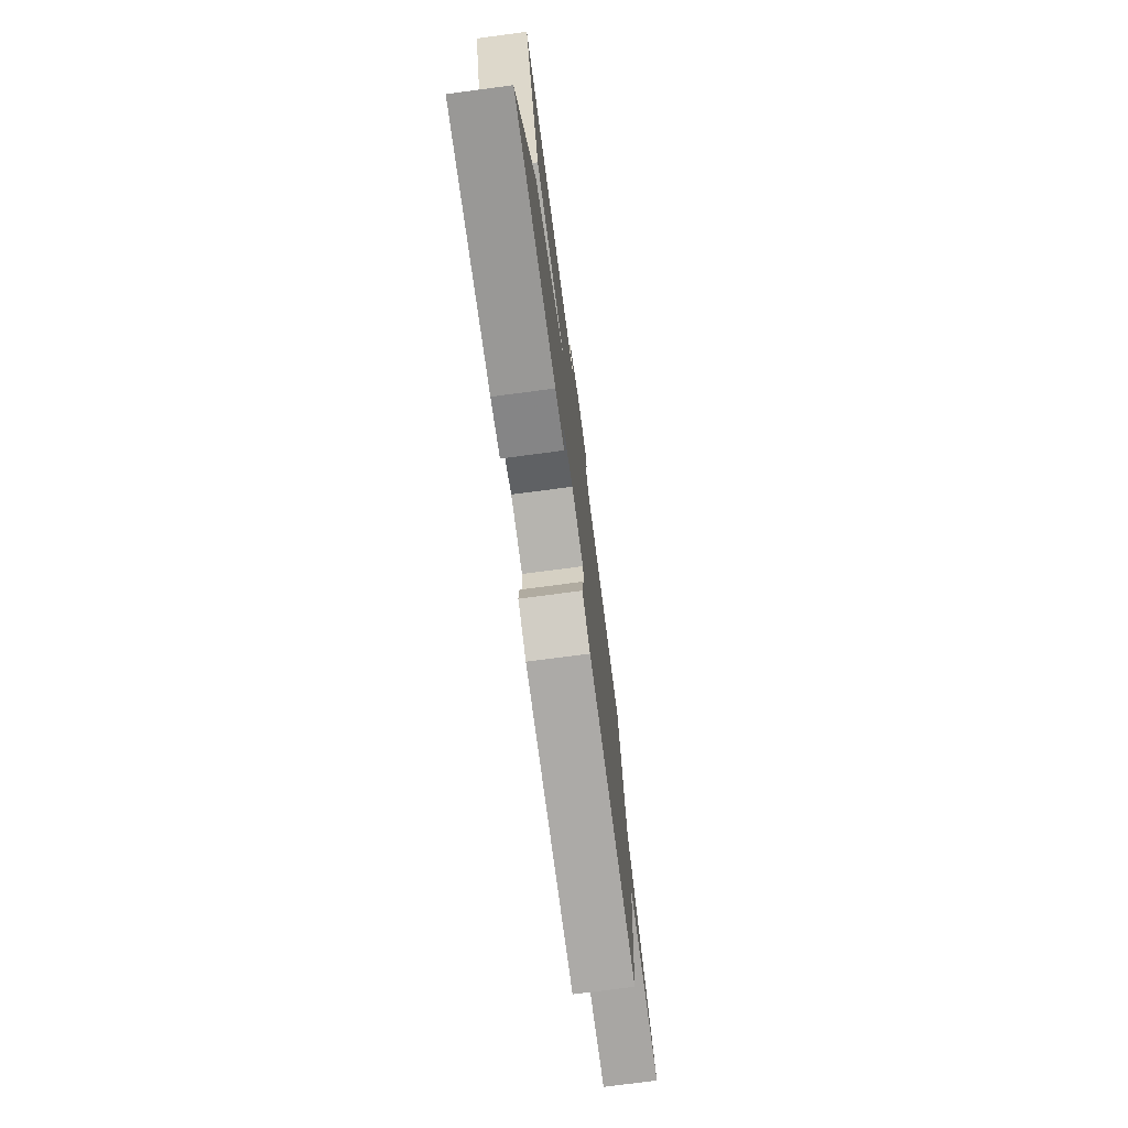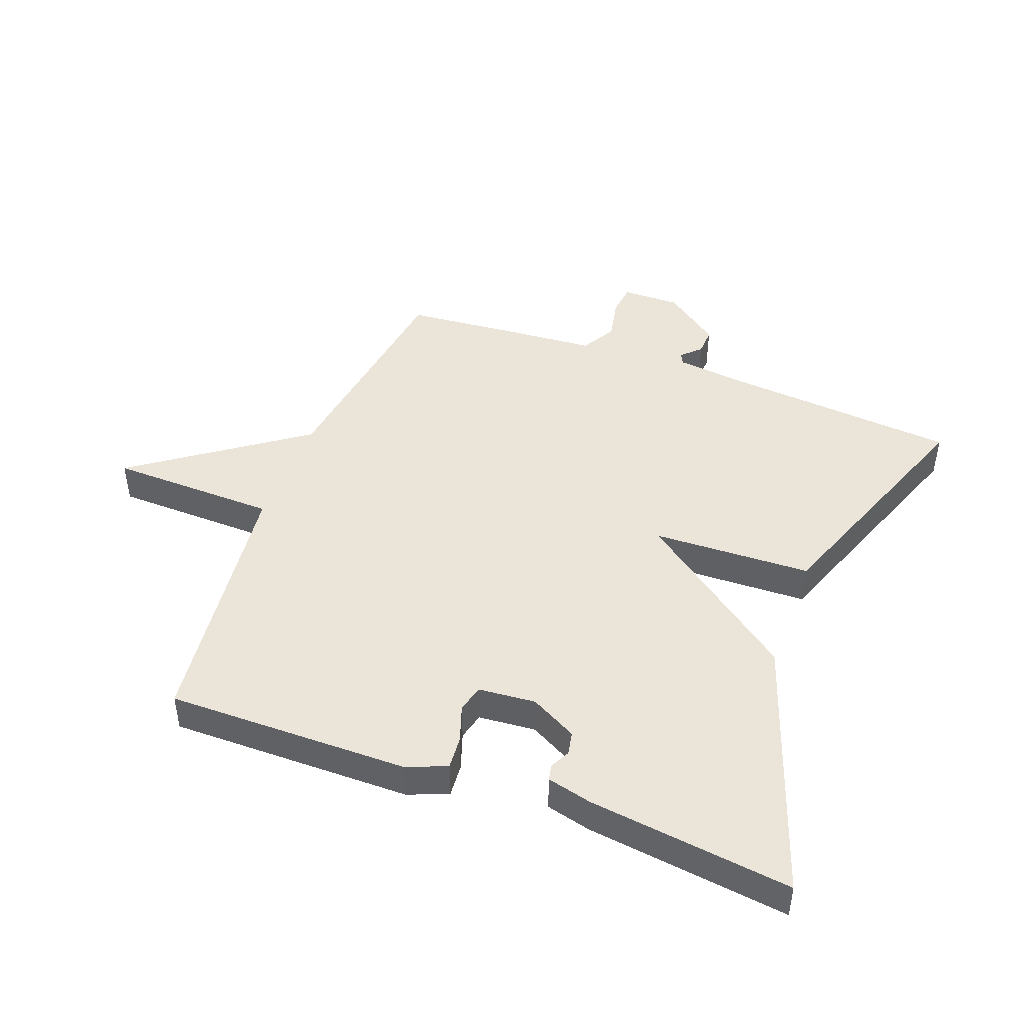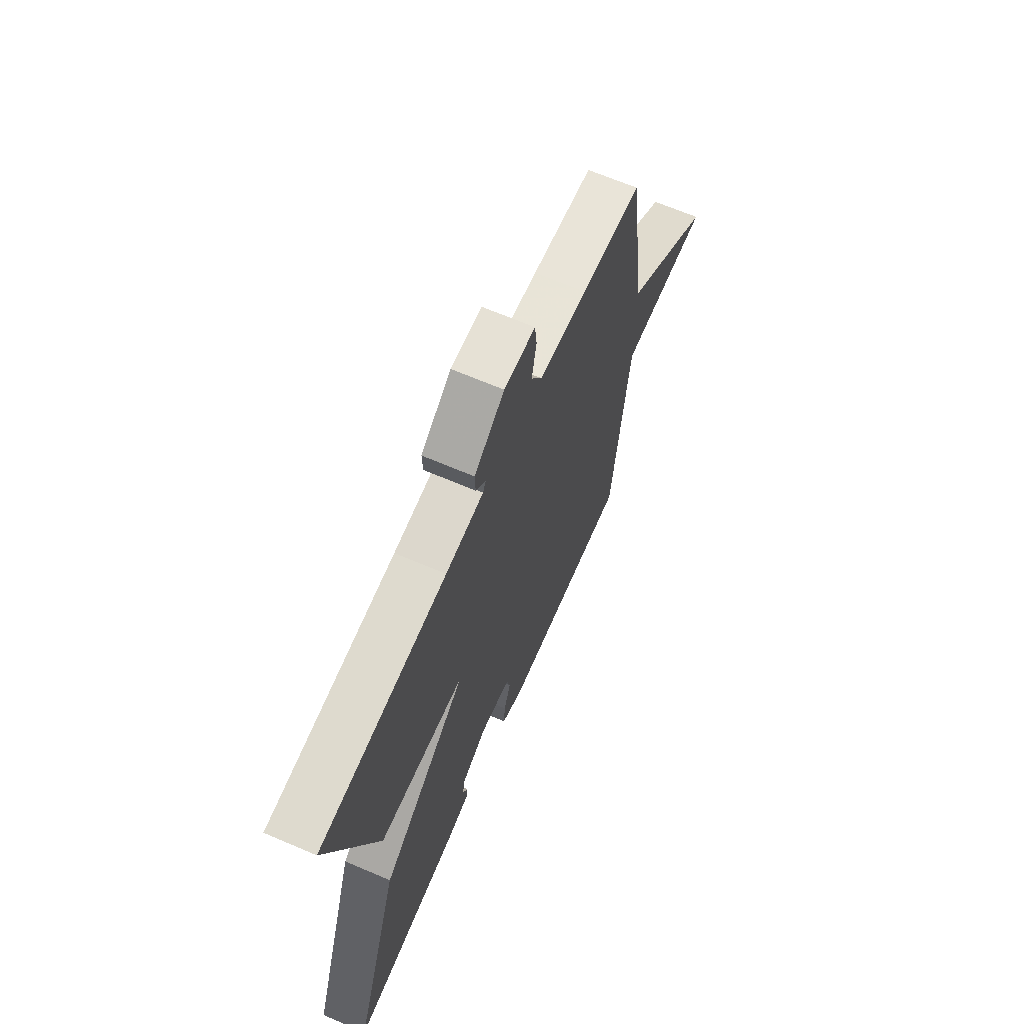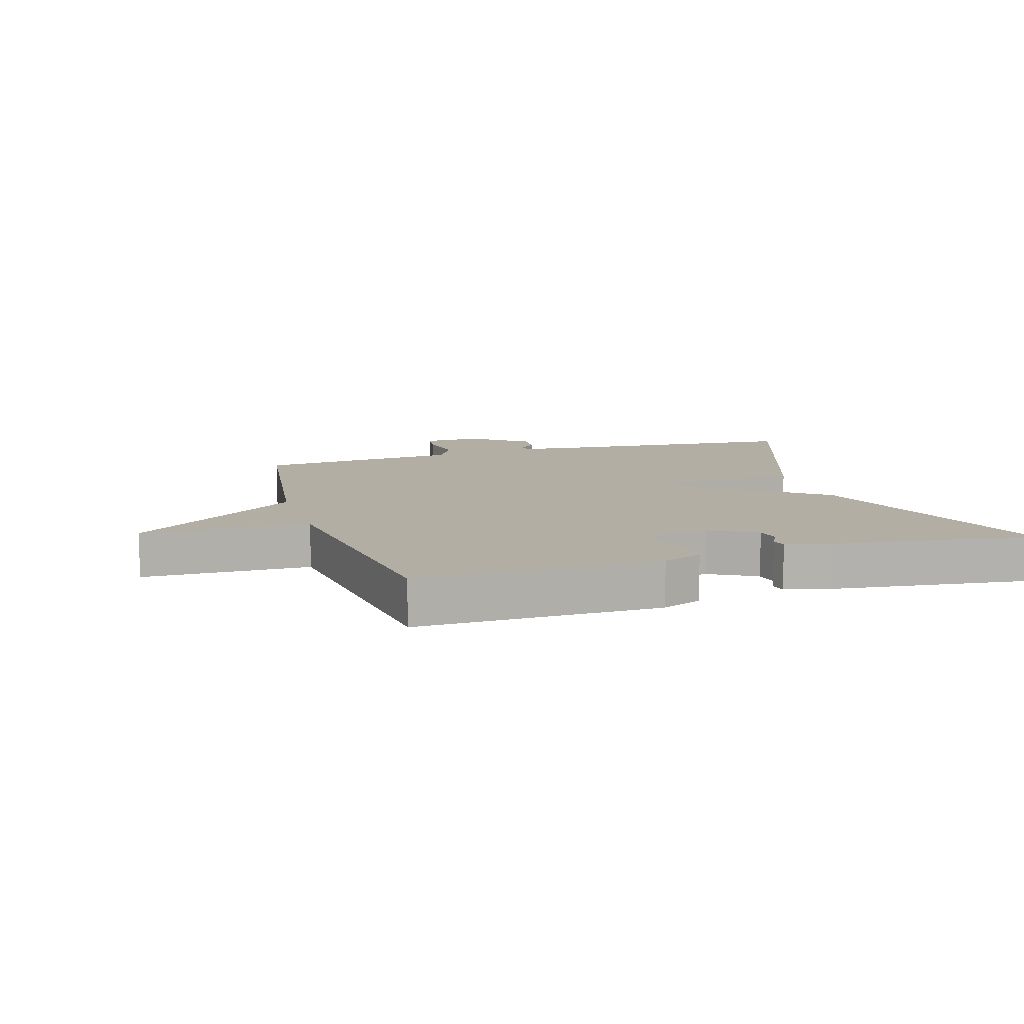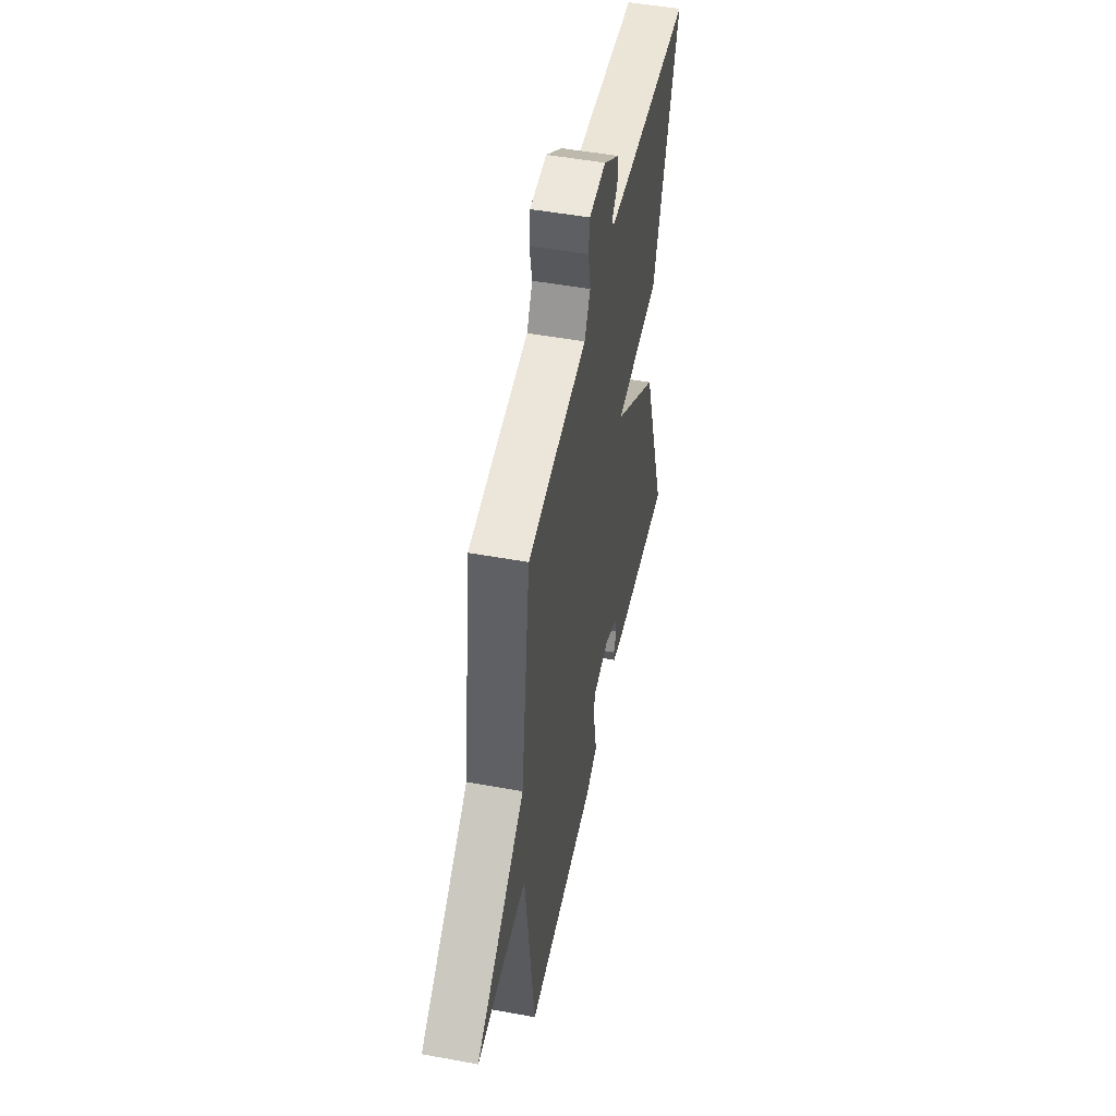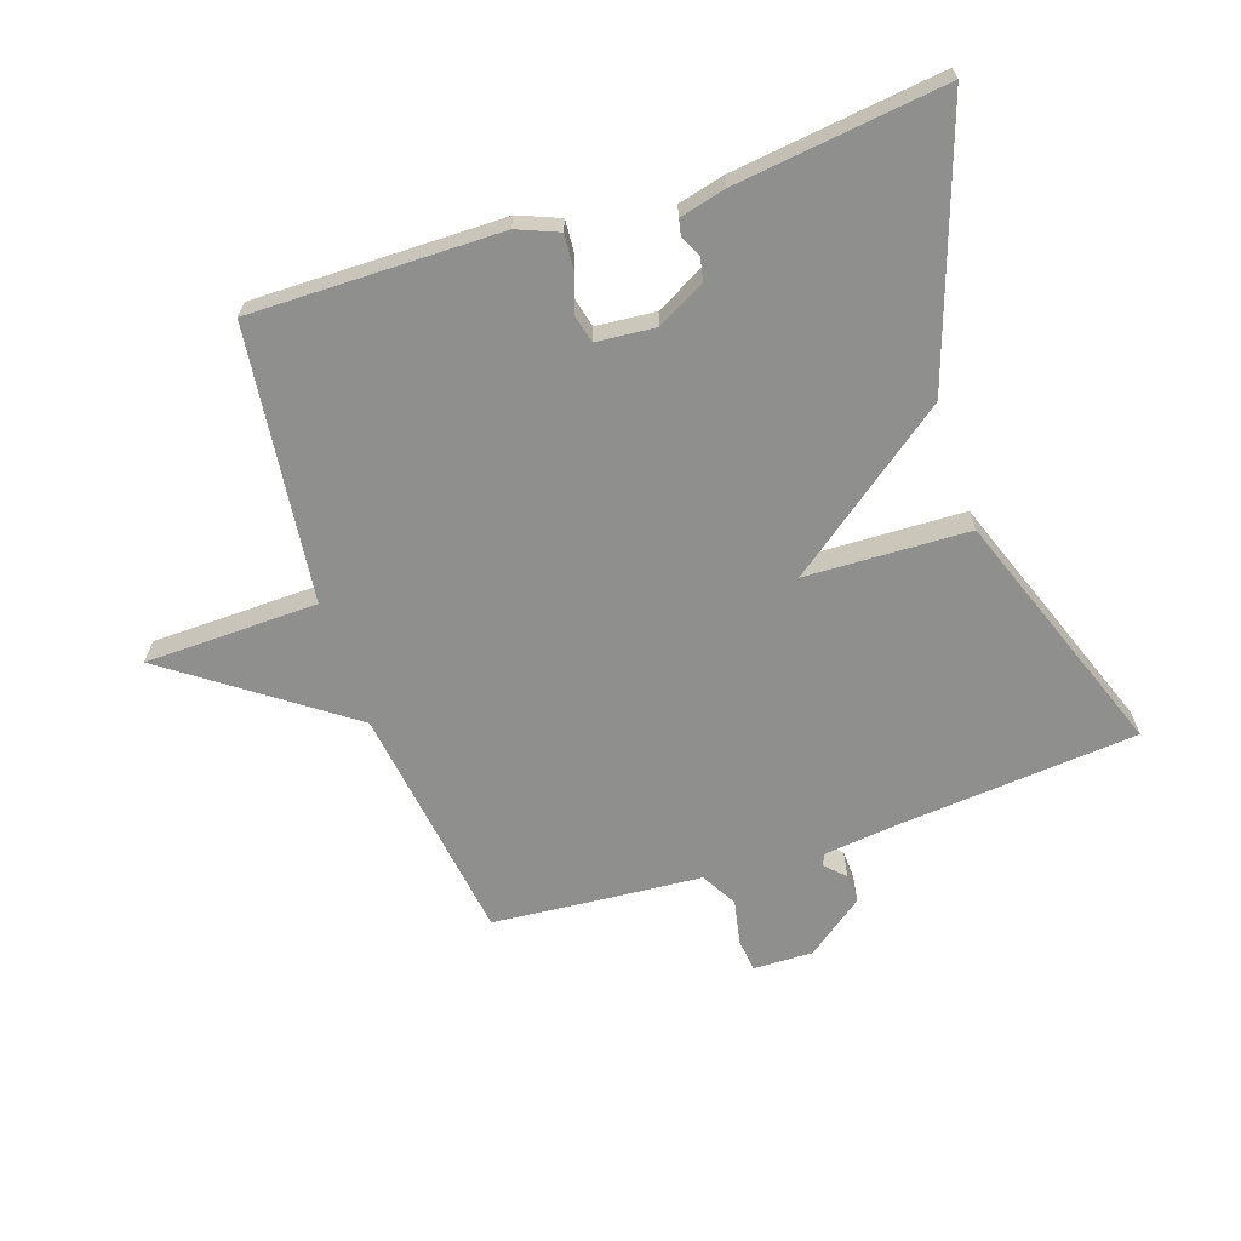
<metadata>
{"format":"obj","ext":"obj","renderer":"f3d","projection":"perspective","resolution":1024,"background":"white","views":[{"elev":-75.6,"azim":-82.5,"up":"+Z"},{"elev":45.4,"azim":-159.4,"up":"+Y"},{"elev":66.0,"azim":-66.6,"up":"+Z"},{"elev":10.9,"azim":162.9,"up":"+Y"},{"elev":50.0,"azim":101.4,"up":"+Z"},{"elev":-65.2,"azim":-161.4,"up":"+Y"}]}
</metadata>
<code>
v -0.5 0.07 -0.5
v -0.358 0.07 -0.086
v -0.103 0.07 0.105
v -0.358 0.07 0.114
v -0.5 0.07 0.5
v -0.123 0.07 0.533
v -0.01 0.07 0.546
v -0.001 0.07 0.564
v -0.031 0.07 0.594
v -0.033 0.07 0.639
v 0.057 0.07 0.706
v 0.15 0.07 0.704
v 0.156 0.07 0.652
v 0.142 0.07 0.583
v 0.174 0.07 0.527
v 0.318 0.07 0.516
v 0.5 0.07 0.5
v 0.552 0.07 0.127
v 0.822 0.07 -0.067
v 0.552 0.07 -0.073
v 0.5 0.07 -0.5
v 0.111 0.07 -0.497
v 0.047 0.07 -0.471
v 0.051 0.07 -0.418
v 0.071 0.07 -0.359
v 0.06 0.07 -0.315
v -0.032 0.07 -0.307
v -0.107 0.07 -0.347
v -0.114 0.07 -0.384
v -0.098 0.07 -0.416
v -0.103 0.07 -0.441
v -0.175 0.07 -0.459
v -0.5 0 -0.5
v -0.358 0 -0.086
v -0.103 0 0.105
v -0.358 0 0.114
v -0.5 0 0.5
v -0.123 0 0.533
v -0.01 0 0.546
v -0.001 0 0.564
v -0.031 0 0.594
v -0.033 0 0.639
v 0.057 0 0.706
v 0.15 0 0.704
v 0.156 0 0.652
v 0.142 0 0.583
v 0.174 0 0.527
v 0.318 0 0.516
v 0.5 0 0.5
v 0.552 0 0.127
v 0.822 0 -0.067
v 0.552 0 -0.073
v 0.5 0 -0.5
v 0.111 0 -0.497
v 0.047 0 -0.471
v 0.051 0 -0.418
v 0.071 0 -0.359
v 0.06 0 -0.315
v -0.032 0 -0.307
v -0.107 0 -0.347
v -0.114 0 -0.384
v -0.098 0 -0.416
v -0.103 0 -0.441
v -0.175 0 -0.459
f 32 1 2
f 31 32 2
f 30 31 2
f 29 30 2
f 28 29 2 3
f 27 28 3
f 26 27 3
f 23 24 25
f 22 23 25
f 21 22 25
f 20 21 25
f 20 25 26
f 18 19 20
f 20 26 3
f 18 20 3
f 17 18 3
f 16 17 3
f 15 16 3
f 12 13 14
f 11 12 14
f 10 11 14
f 9 10 14
f 8 9 14
f 14 15 3
f 8 14 3
f 7 8 3
f 3 4 5 6
f 3 6 7
f 34 33 64
f 34 64 63
f 34 63 62
f 34 62 61
f 35 34 61 60
f 35 60 59
f 35 59 58
f 57 56 55
f 57 55 54
f 57 54 53
f 57 53 52
f 58 57 52
f 52 51 50
f 35 58 52
f 35 52 50
f 35 50 49
f 35 49 48
f 35 48 47
f 46 45 44
f 46 44 43
f 46 43 42
f 46 42 41
f 46 41 40
f 35 47 46
f 35 46 40
f 35 40 39
f 38 37 36 35
f 39 38 35
f 1 33 34 2
f 2 34 35 3
f 3 35 36 4
f 4 36 37 5
f 5 37 38 6
f 6 38 39 7
f 7 39 40 8
f 8 40 41 9
f 9 41 42 10
f 10 42 43 11
f 11 43 44 12
f 12 44 45 13
f 13 45 46 14
f 14 46 47 15
f 15 47 48 16
f 16 48 49 17
f 17 49 50 18
f 18 50 51 19
f 19 51 52 20
f 20 52 53 21
f 21 53 54 22
f 22 54 55 23
f 23 55 56 24
f 24 56 57 25
f 25 57 58 26
f 26 58 59 27
f 27 59 60 28
f 28 60 61 29
f 29 61 62 30
f 30 62 63 31
f 31 63 64 32
f 32 64 33 1

</code>
